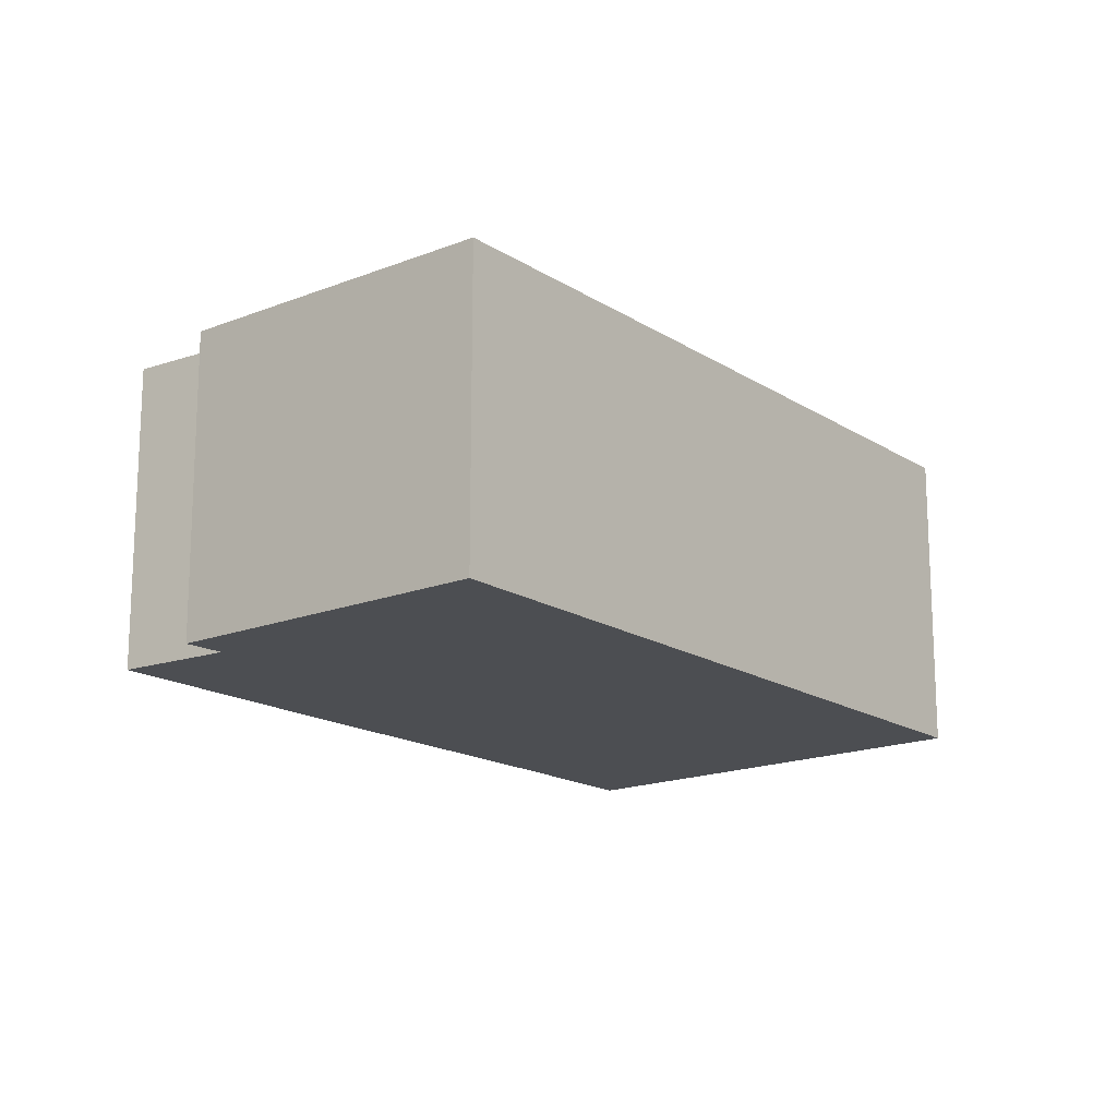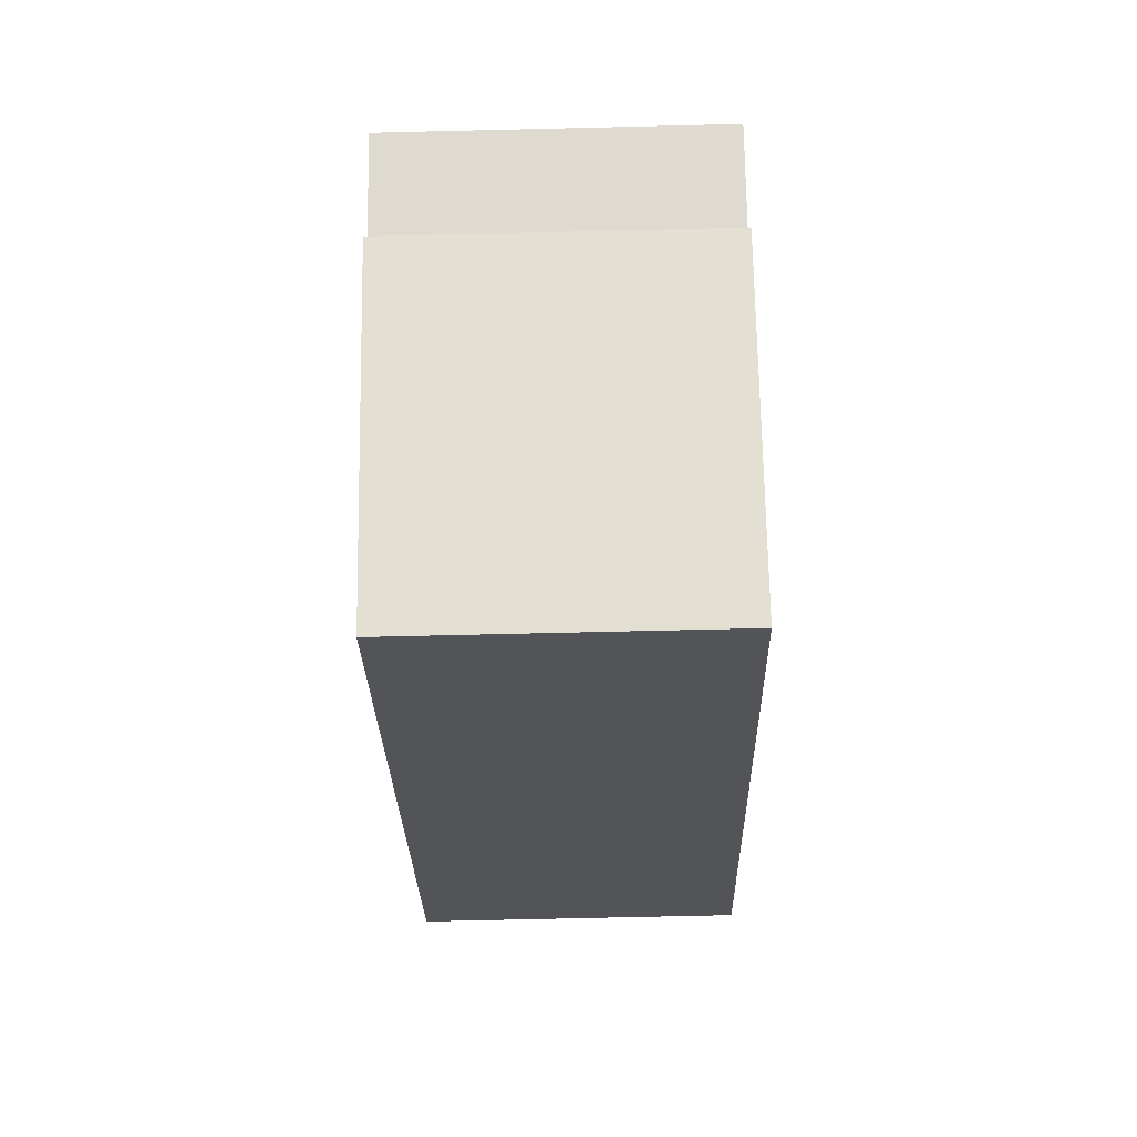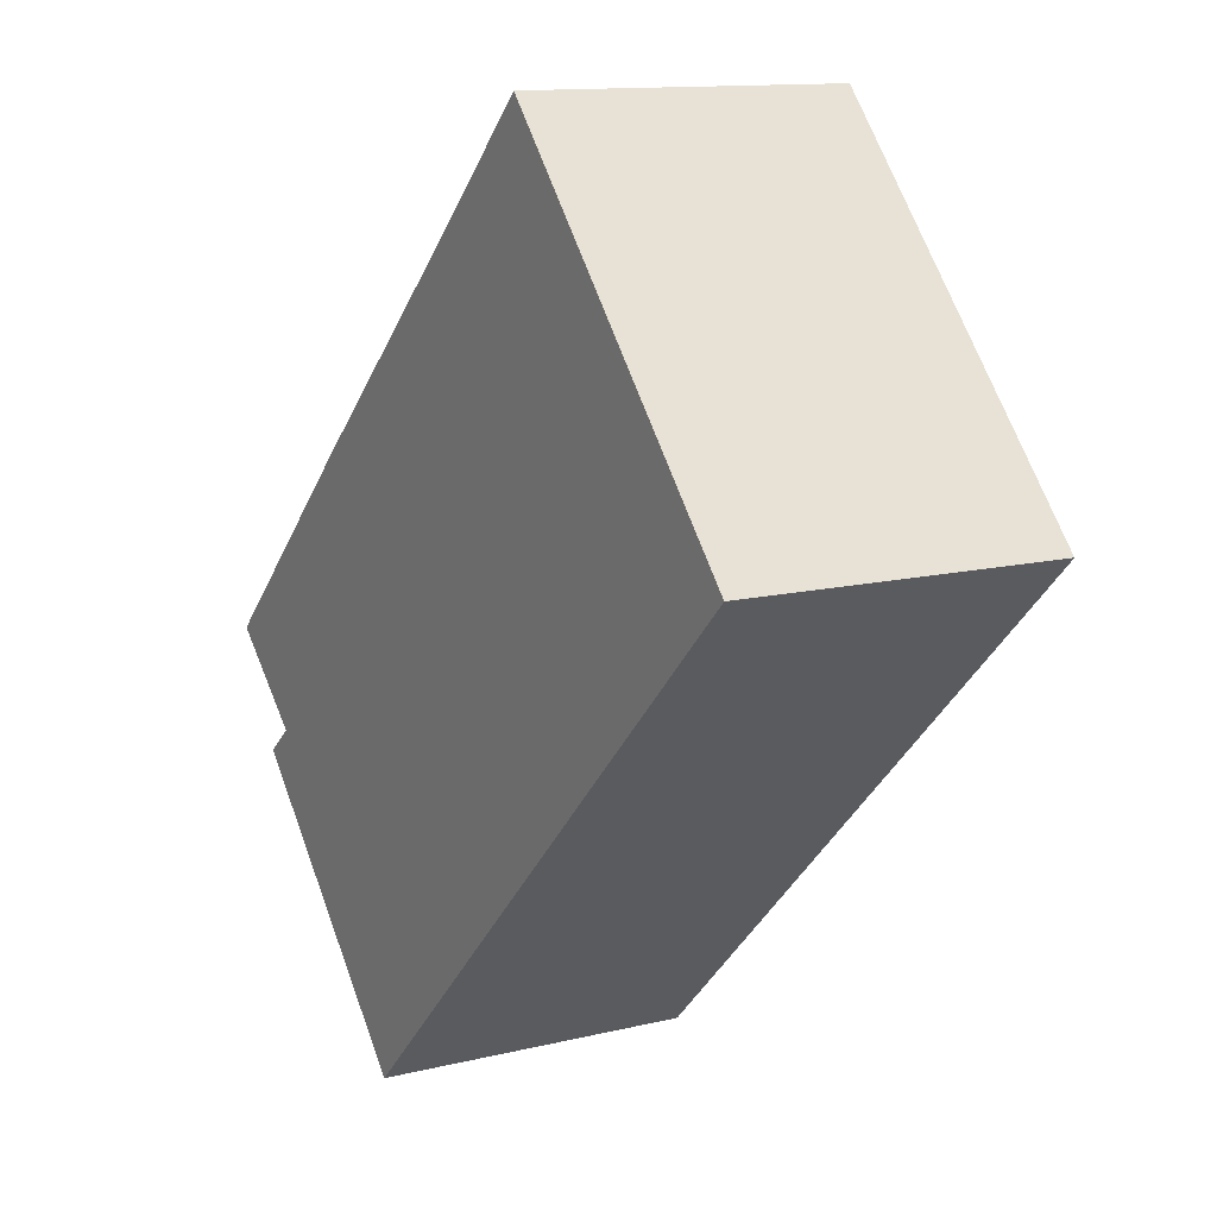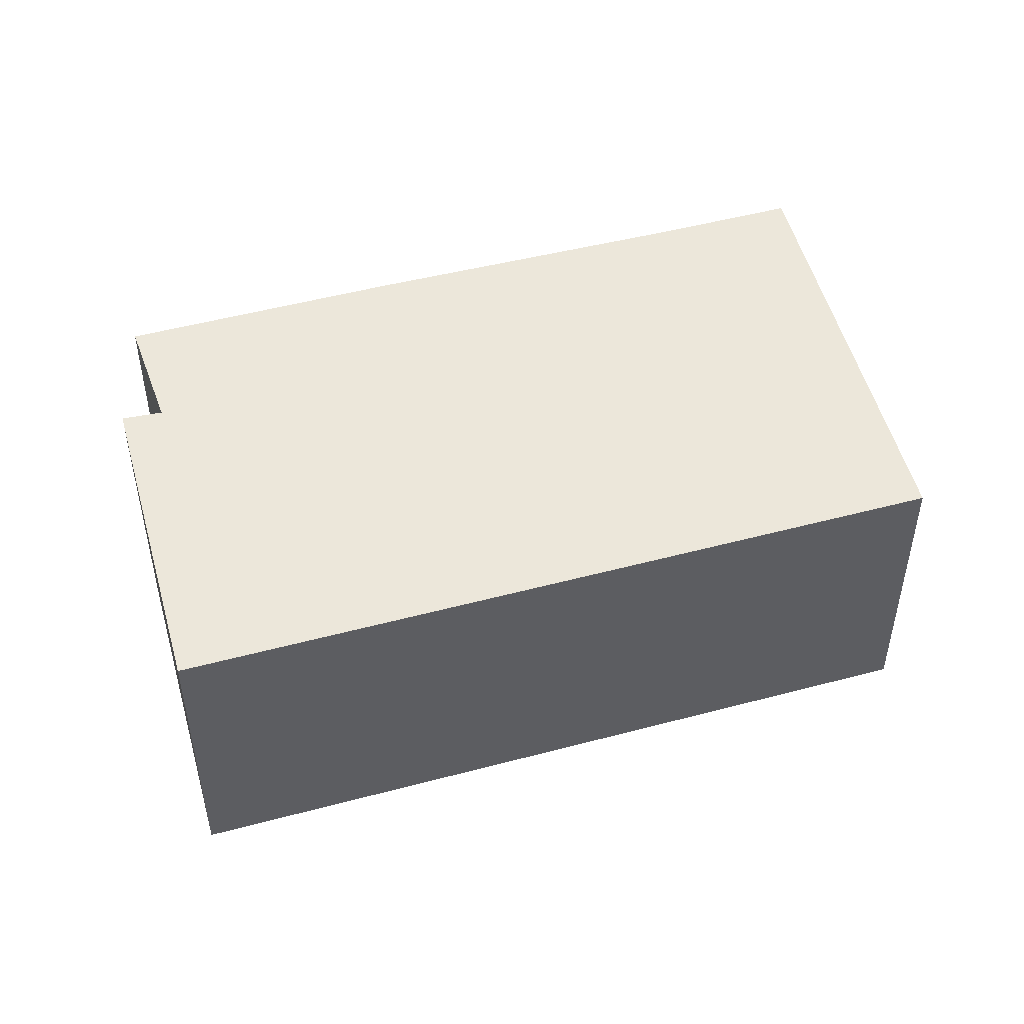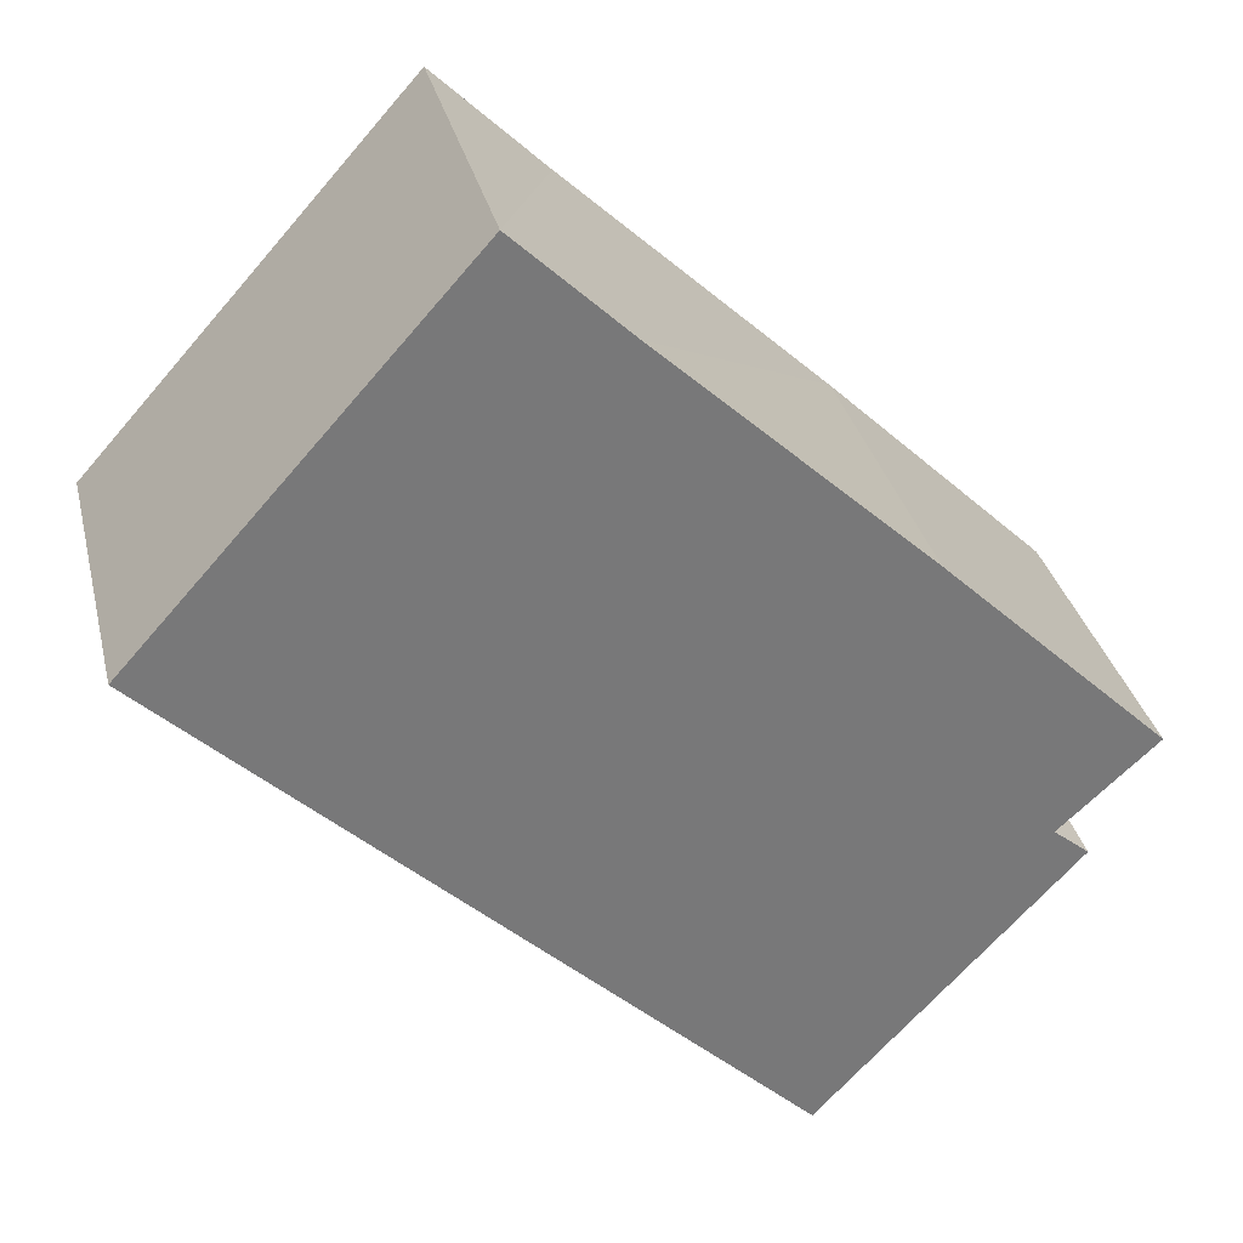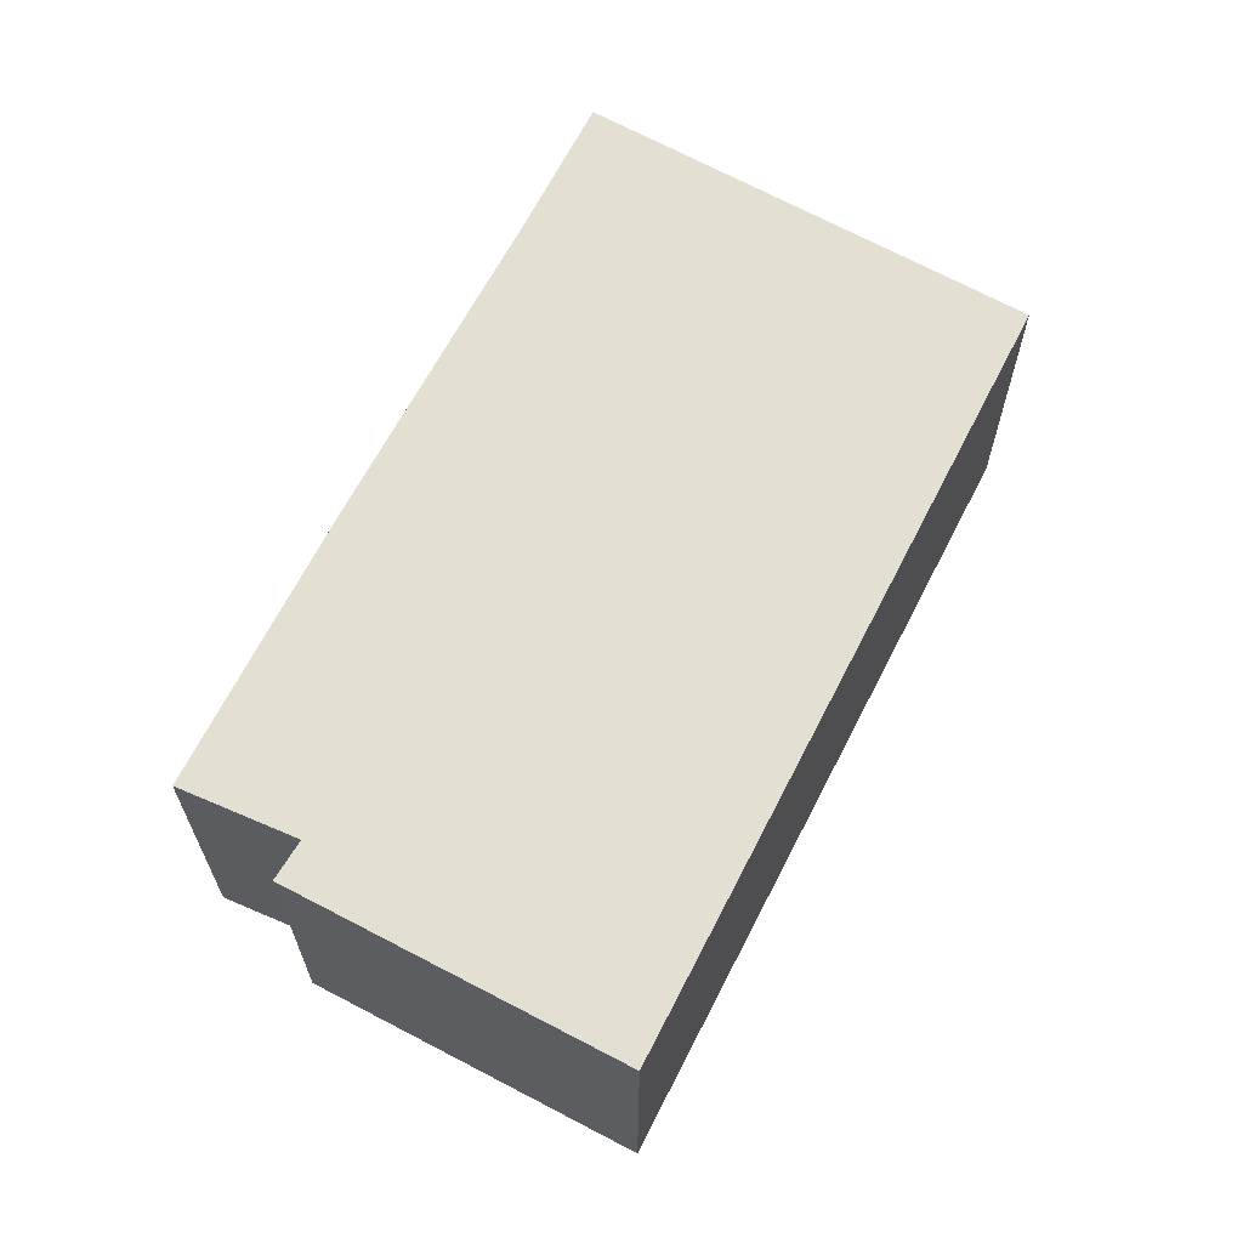
<metadata>
{"format":"obj","ext":"obj","renderer":"f3d","projection":"perspective","resolution":1024,"background":"white","views":[{"elev":-16.7,"azim":172.0,"up":"+Y"},{"elev":-66.9,"azim":91.4,"up":"+Z"},{"elev":12.4,"azim":-119.9,"up":"+Z"},{"elev":50.6,"azim":-152.3,"up":"+Y"},{"elev":32.8,"azim":-13.2,"up":"+Z"},{"elev":66.4,"azim":161.0,"up":"+Y"}]}
</metadata>
<code>
v  6.909 2.482 -1.506
v  6.191 2.482 -2.162
v  5.248 2.482 0.096
v  3.28 2.482 1.934
v  0 2.482 1.52e-16
v  2.457 2.482 2.727
v  4.557 2.482 -4.396
v  6.452 2.482 -2.377
v  6.452 1.455e-16 -2.377
v  4.557 2.692e-16 -4.396
v  6.909 9.222e-17 -1.506
v  6.191 1.324e-16 -2.162
v  0 0 0
v  2.457 -1.67e-16 2.727
v  3.28 -1.184e-16 1.934
v  5.248 -5.878e-18 0.096
g defaultobject
f 1 2 3
f 4 5 6
f 5 4 7
f 7 4 3
f 7 3 2
f 7 2 8
f 9 7 8
f 7 9 10
f 11 2 1
f 2 11 12
f 10 5 7
f 5 10 13
f 13 6 5
f 6 13 14
f 14 4 6
f 4 14 3
f 3 14 15
f 3 15 16
f 3 16 1
f 1 16 11
f 12 8 2
f 8 12 9
f 9 12 10
f 10 14 13
f 14 10 15
f 15 10 16
f 16 10 12
f 16 12 11

</code>
